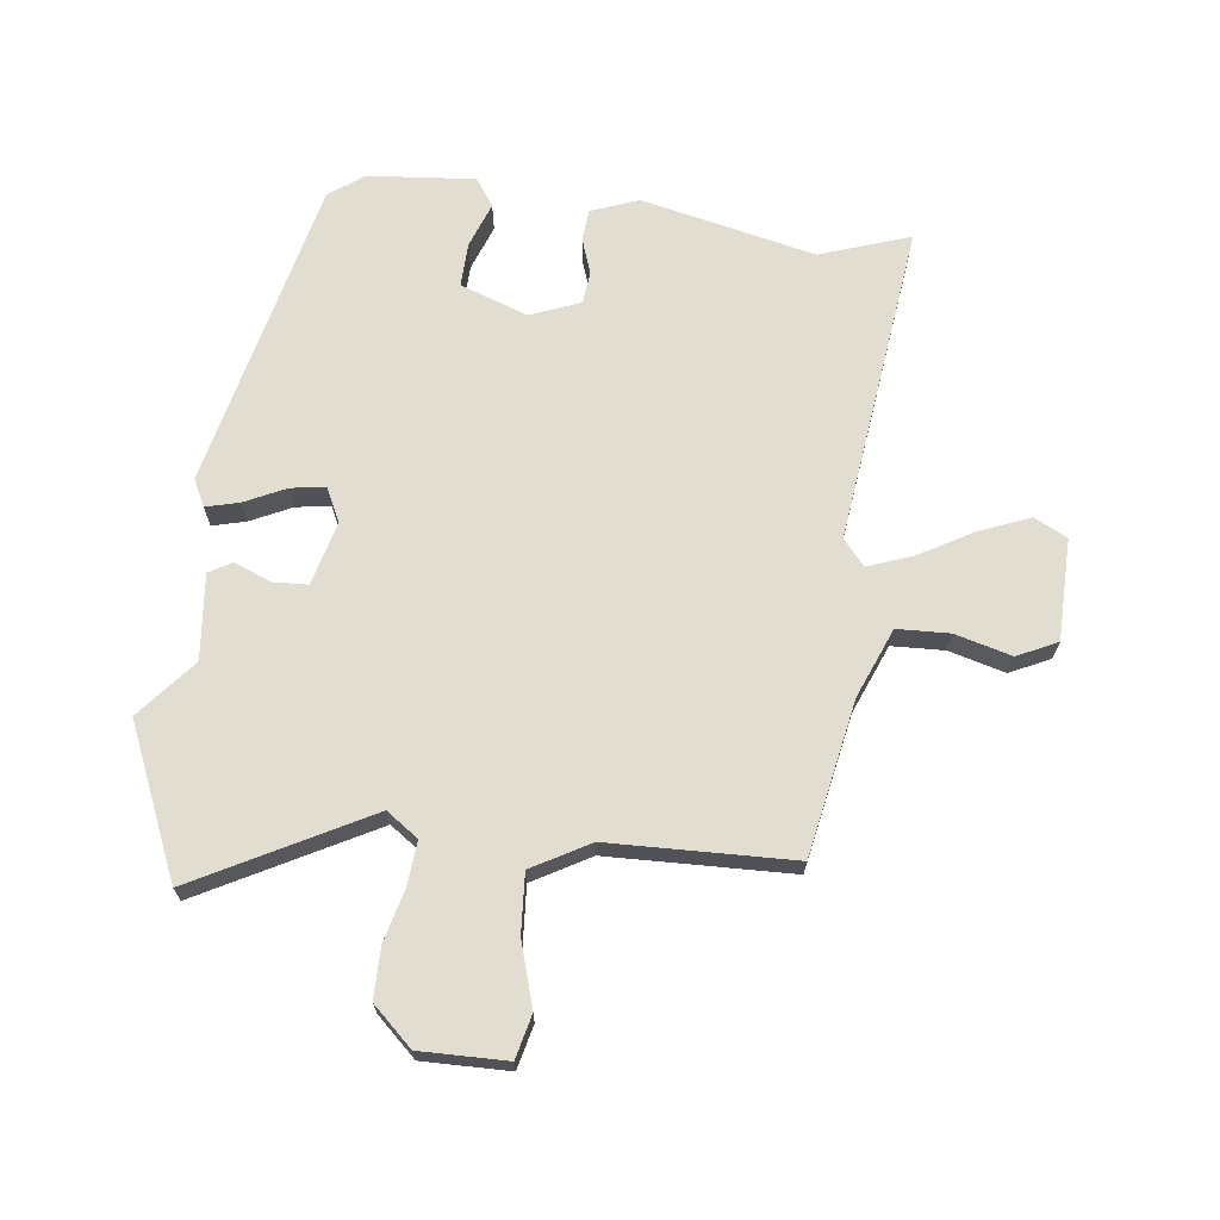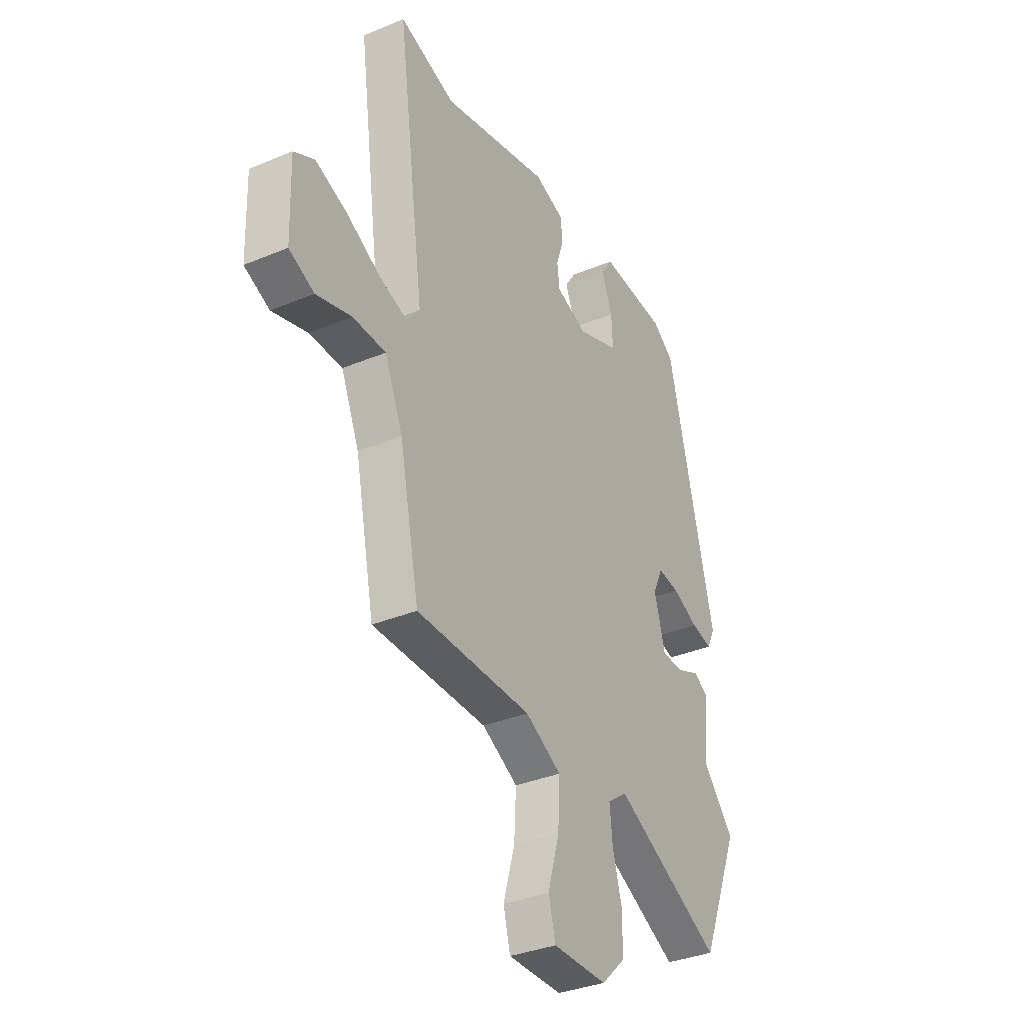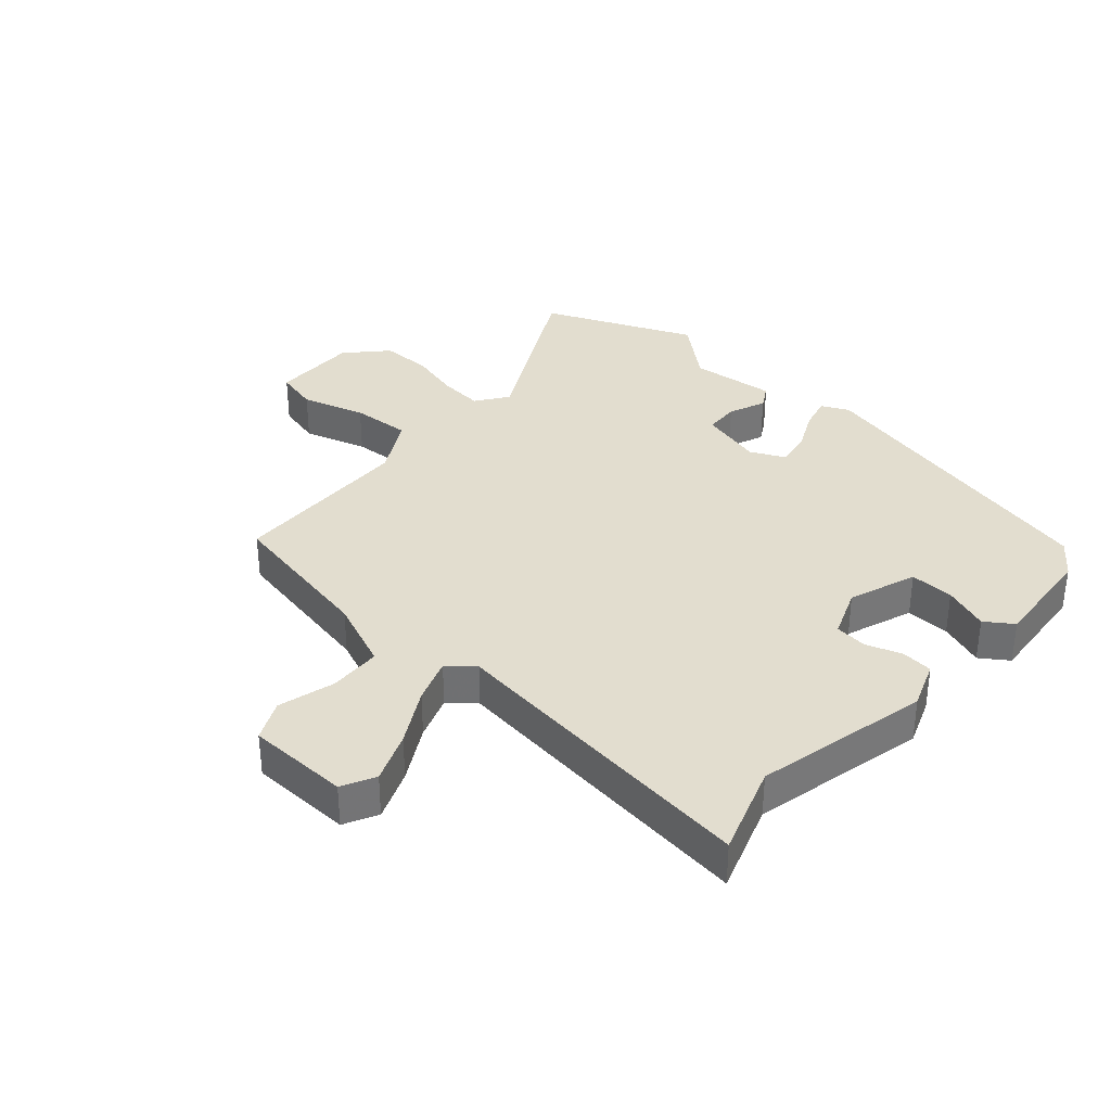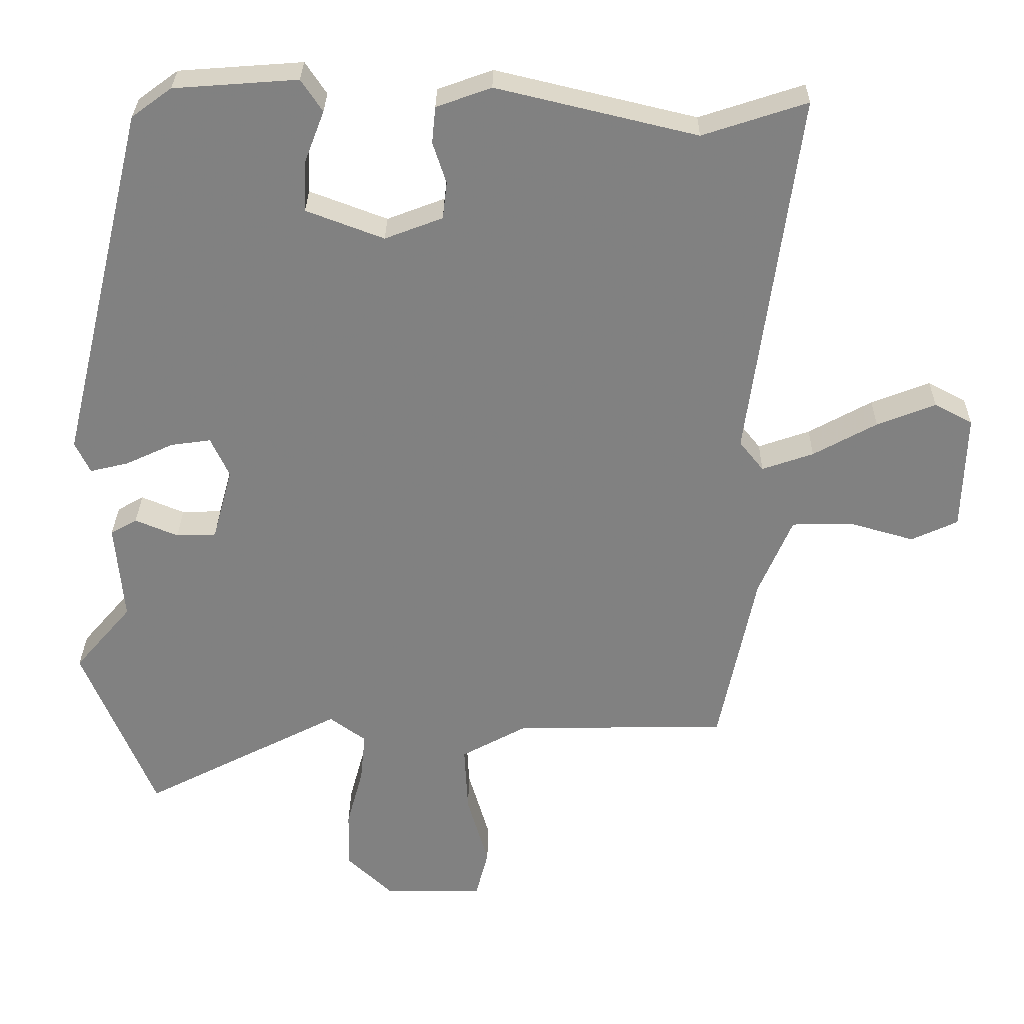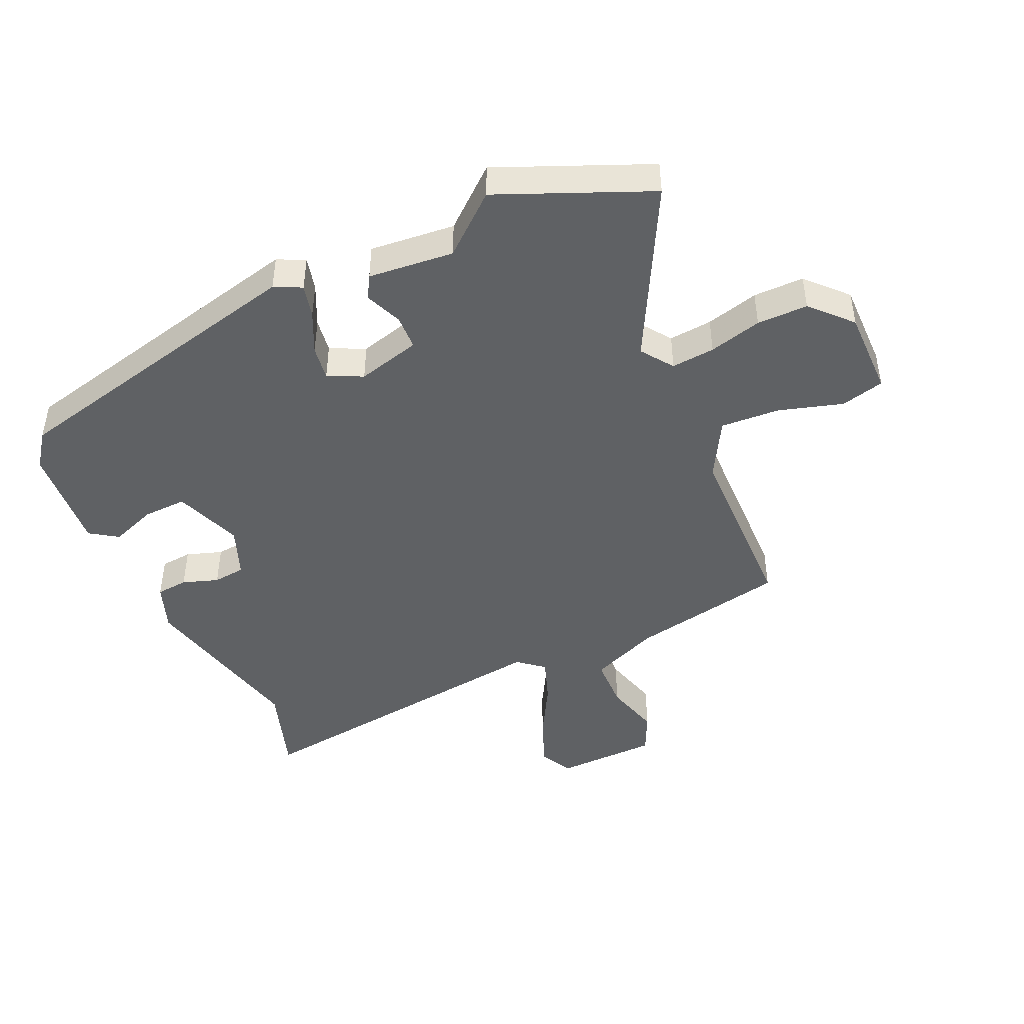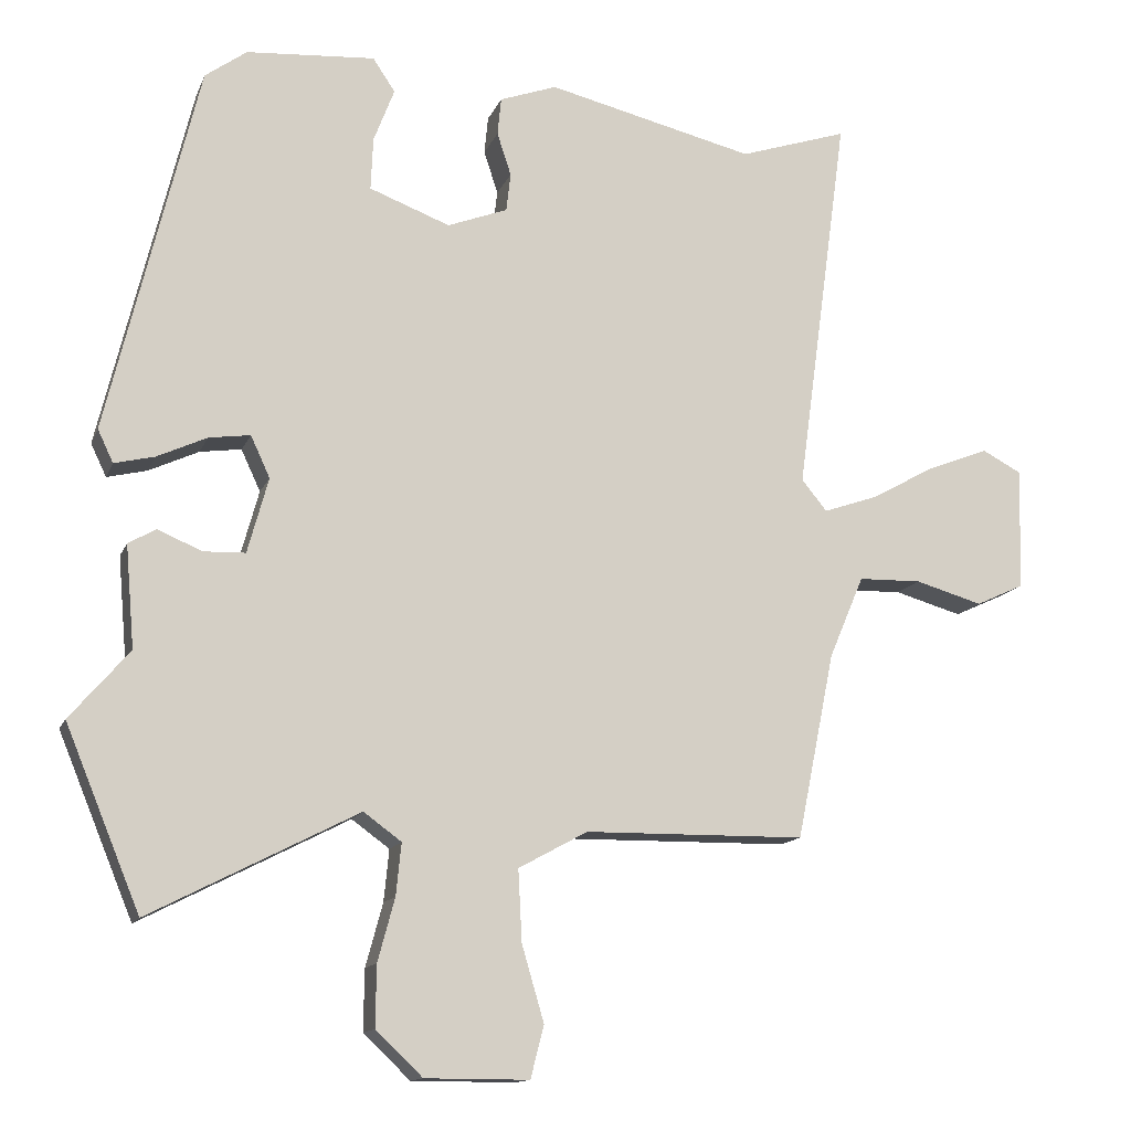
<metadata>
{"format":"obj","ext":"obj","renderer":"f3d","projection":"perspective","resolution":1024,"background":"white","views":[{"elev":68.4,"azim":-173.8,"up":"+Y"},{"elev":-34.7,"azim":-60.8,"up":"+Z"},{"elev":34.8,"azim":-49.1,"up":"+Y"},{"elev":29.6,"azim":-179.3,"up":"+Z"},{"elev":-45.4,"azim":113.9,"up":"+Y"},{"elev":-13.5,"azim":163.4,"up":"+Z"}]}
</metadata>
<code>
v -0.436 0.07 -0.509
v -0.487 0.07 -0.258
v -0.534 0.07 -0.147
v -0.619 0.07 -0.145
v -0.71 0.07 -0.171
v -0.775 0.07 -0.141
v -0.78 0.07 0.024
v -0.727 0.07 0.052
v -0.645 0.07 0.02
v -0.556 0.07 -0.029
v -0.484 0.07 -0.054
v -0.45 0.07 -0.012
v -0.52 0.07 0.507
v -0.374 0.07 0.459
v -0.093 0.07 0.526
v -0.016 0.07 0.498
v -0.011 0.07 0.447
v -0.03 0.07 0.389
v -0.024 0.07 0.337
v 0.057 0.07 0.306
v 0.166 0.07 0.347
v 0.163 0.07 0.418
v 0.135 0.07 0.491
v 0.165 0.07 0.536
v 0.339 0.07 0.523
v 0.395 0.07 0.482
v 0.517 0.07 -0.02
v 0.496 0.07 -0.064
v 0.442 0.07 -0.051
v 0.375 0.07 -0.02
v 0.319 0.07 -0.012
v 0.293 0.07 -0.068
v 0.321 0.07 -0.17
v 0.377 0.07 -0.172
v 0.437 0.07 -0.147
v 0.474 0.07 -0.168
v 0.462 0.07 -0.306
v 0.542 0.07 -0.399
v 0.441 0.07 -0.643
v 0.161 0.07 -0.499
v 0.11 0.07 -0.536
v 0.117 0.07 -0.606
v 0.14 0.07 -0.691
v 0.141 0.07 -0.773
v 0.078 0.07 -0.833
v -0.062 0.07 -0.833
v -0.08 0.07 -0.763
v -0.05 0.07 -0.66
v -0.045 0.07 -0.564
v -0.138 0.07 -0.513
v -0.436 0 -0.509
v -0.487 0 -0.258
v -0.534 0 -0.147
v -0.619 0 -0.145
v -0.71 0 -0.171
v -0.775 0 -0.141
v -0.78 0 0.024
v -0.727 0 0.052
v -0.645 0 0.02
v -0.556 0 -0.029
v -0.484 0 -0.054
v -0.45 0 -0.012
v -0.52 0 0.507
v -0.374 0 0.459
v -0.093 0 0.526
v -0.016 0 0.498
v -0.011 0 0.447
v -0.03 0 0.389
v -0.024 0 0.337
v 0.057 0 0.306
v 0.166 0 0.347
v 0.163 0 0.418
v 0.135 0 0.491
v 0.165 0 0.536
v 0.339 0 0.523
v 0.395 0 0.482
v 0.517 0 -0.02
v 0.496 0 -0.064
v 0.442 0 -0.051
v 0.375 0 -0.02
v 0.319 0 -0.012
v 0.293 0 -0.068
v 0.321 0 -0.17
v 0.377 0 -0.172
v 0.437 0 -0.147
v 0.474 0 -0.168
v 0.462 0 -0.306
v 0.542 0 -0.399
v 0.441 0 -0.643
v 0.161 0 -0.499
v 0.11 0 -0.536
v 0.117 0 -0.606
v 0.14 0 -0.691
v 0.141 0 -0.773
v 0.078 0 -0.833
v -0.062 0 -0.833
v -0.08 0 -0.763
v -0.05 0 -0.66
v -0.045 0 -0.564
v -0.138 0 -0.513
f 46 47 48
f 45 46 48
f 44 45 48
f 43 44 48
f 42 43 48
f 41 42 48 49
f 40 41 49 50
f 37 38 39 40
f 37 40 50
f 36 37 50
f 35 36 50
f 34 35 50
f 28 29 30
f 27 28 30
f 26 27 30
f 25 26 30
f 24 25 30
f 23 24 30
f 22 23 30
f 21 22 30 31
f 20 21 31 32
f 16 17 18
f 15 16 18
f 14 15 18
f 14 18 19
f 20 32 33
f 19 20 33
f 14 19 33
f 13 14 33
f 12 13 33
f 8 9 10
f 7 8 10
f 6 7 10
f 5 6 10
f 4 5 10
f 3 4 10 11
f 50 1 2
f 34 50 2
f 33 34 2
f 11 12 33
f 3 11 33
f 2 3 33
f 98 97 96
f 98 96 95
f 98 95 94
f 98 94 93
f 98 93 92
f 99 98 92 91
f 100 99 91 90
f 90 89 88 87
f 100 90 87
f 100 87 86
f 100 86 85
f 100 85 84
f 80 79 78
f 80 78 77
f 80 77 76
f 80 76 75
f 80 75 74
f 80 74 73
f 80 73 72
f 81 80 72 71
f 82 81 71 70
f 68 67 66
f 68 66 65
f 68 65 64
f 69 68 64
f 83 82 70
f 83 70 69
f 83 69 64
f 83 64 63
f 83 63 62
f 60 59 58
f 60 58 57
f 60 57 56
f 60 56 55
f 60 55 54
f 61 60 54 53
f 52 51 100
f 52 100 84
f 52 84 83
f 83 62 61
f 83 61 53
f 83 53 52
f 1 51 52 2
f 2 52 53 3
f 3 53 54 4
f 4 54 55 5
f 5 55 56 6
f 6 56 57 7
f 7 57 58 8
f 8 58 59 9
f 9 59 60 10
f 10 60 61 11
f 11 61 62 12
f 12 62 63 13
f 13 63 64 14
f 14 64 65 15
f 15 65 66 16
f 16 66 67 17
f 17 67 68 18
f 18 68 69 19
f 19 69 70 20
f 20 70 71 21
f 21 71 72 22
f 22 72 73 23
f 23 73 74 24
f 24 74 75 25
f 25 75 76 26
f 26 76 77 27
f 27 77 78 28
f 28 78 79 29
f 29 79 80 30
f 30 80 81 31
f 31 81 82 32
f 32 82 83 33
f 33 83 84 34
f 34 84 85 35
f 35 85 86 36
f 36 86 87 37
f 37 87 88 38
f 38 88 89 39
f 39 89 90 40
f 40 90 91 41
f 41 91 92 42
f 42 92 93 43
f 43 93 94 44
f 44 94 95 45
f 45 95 96 46
f 46 96 97 47
f 47 97 98 48
f 48 98 99 49
f 49 99 100 50
f 50 100 51 1

</code>
